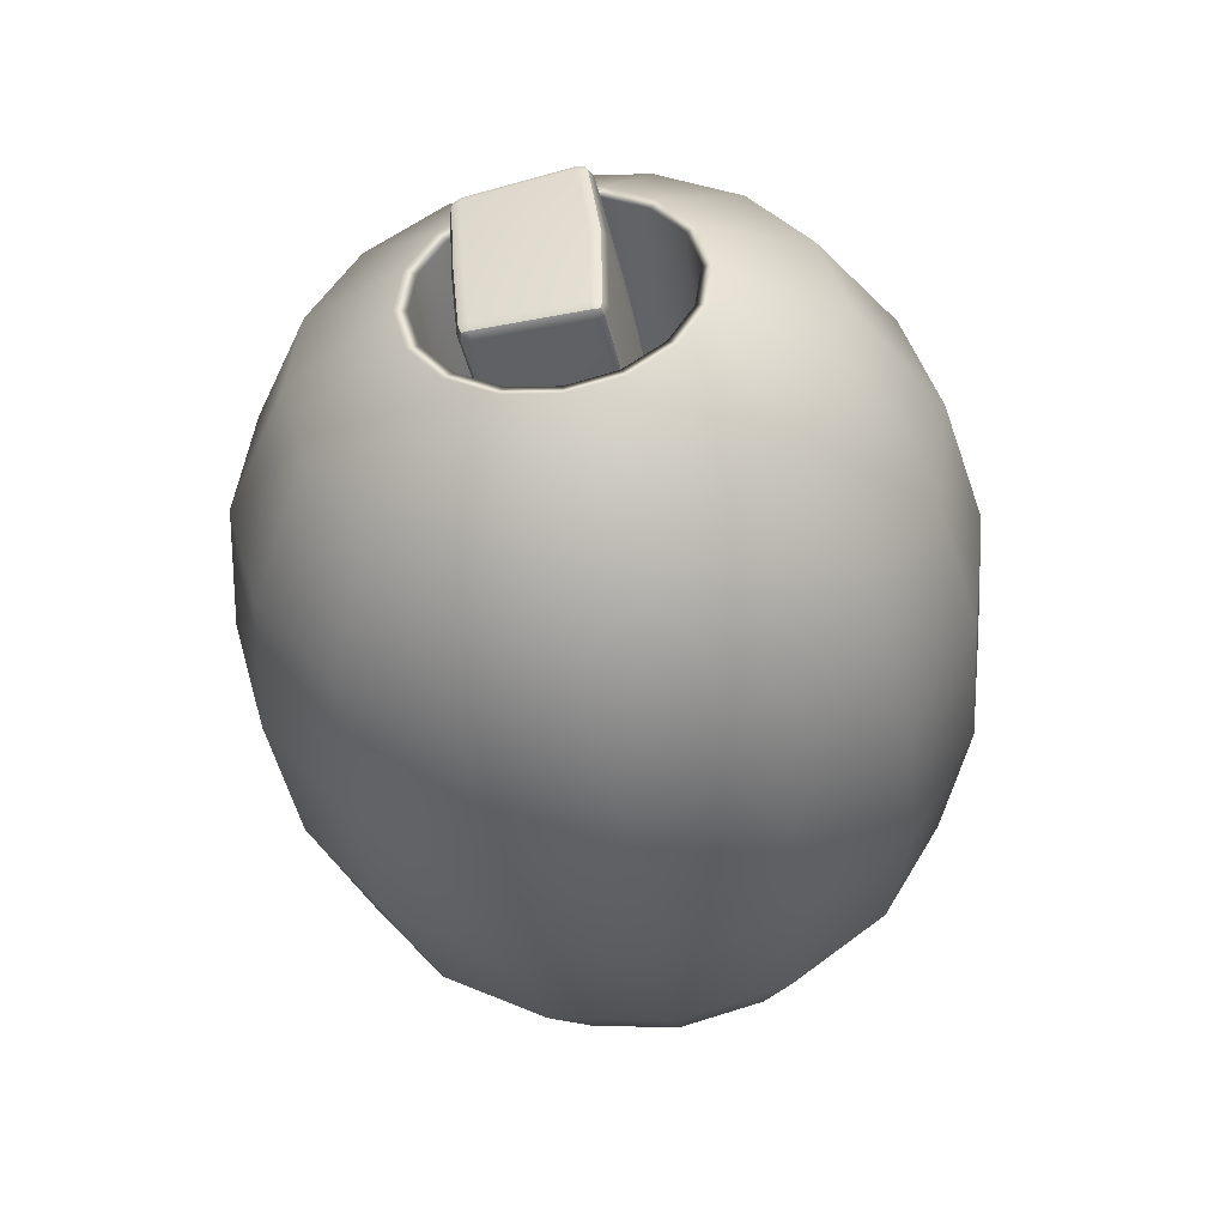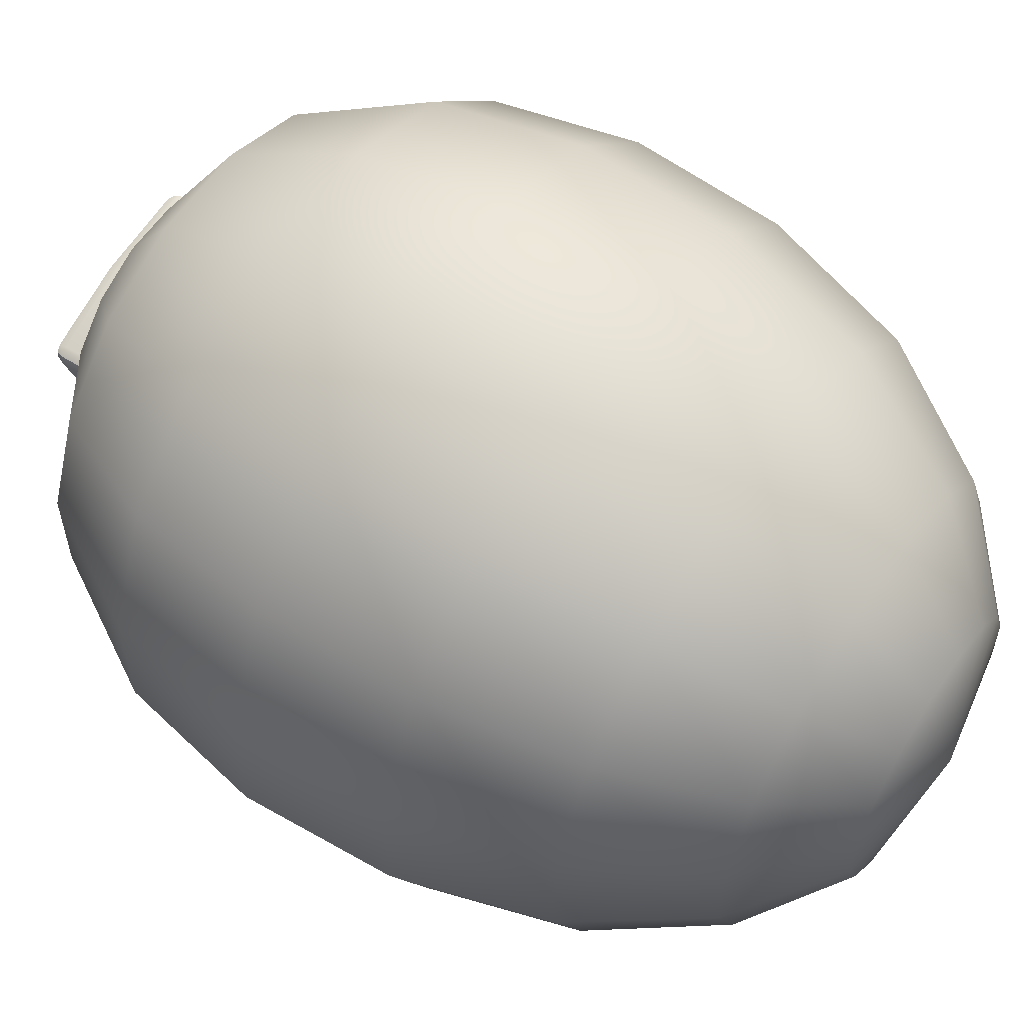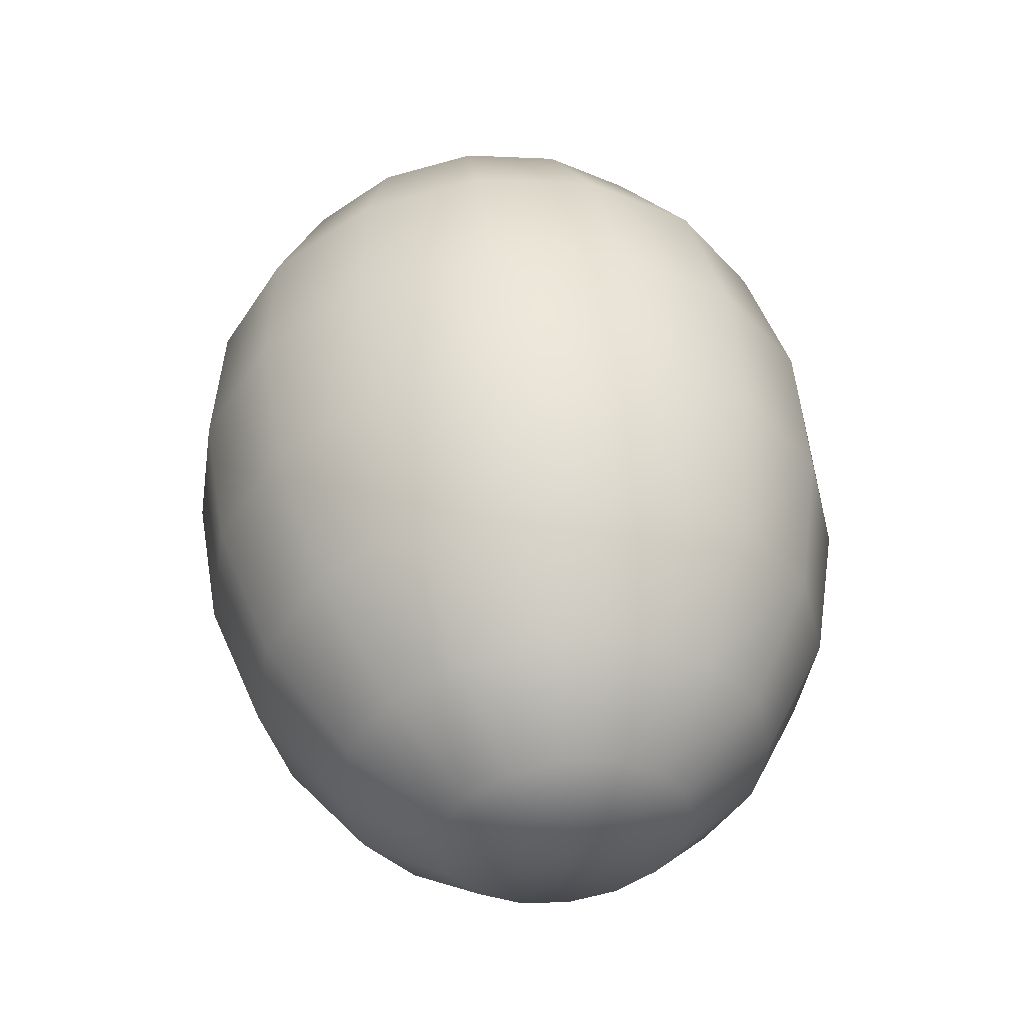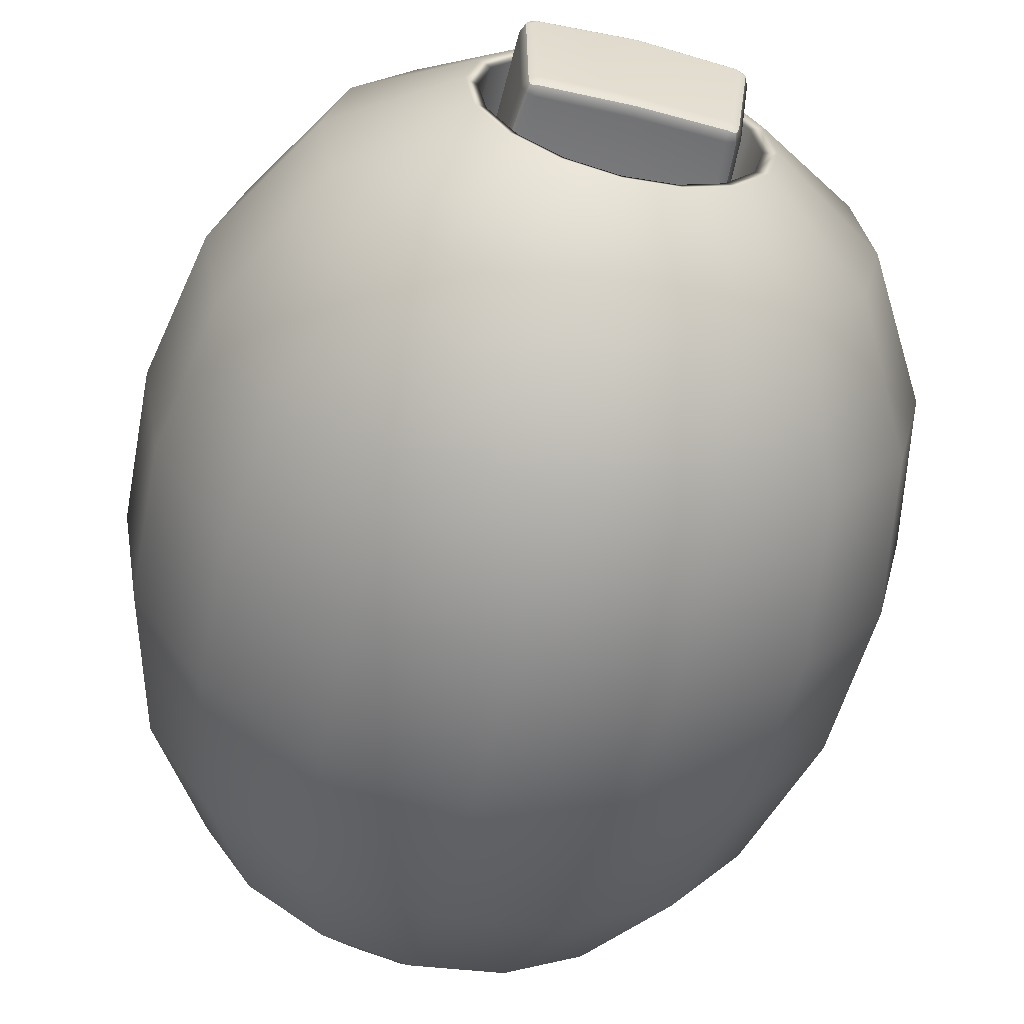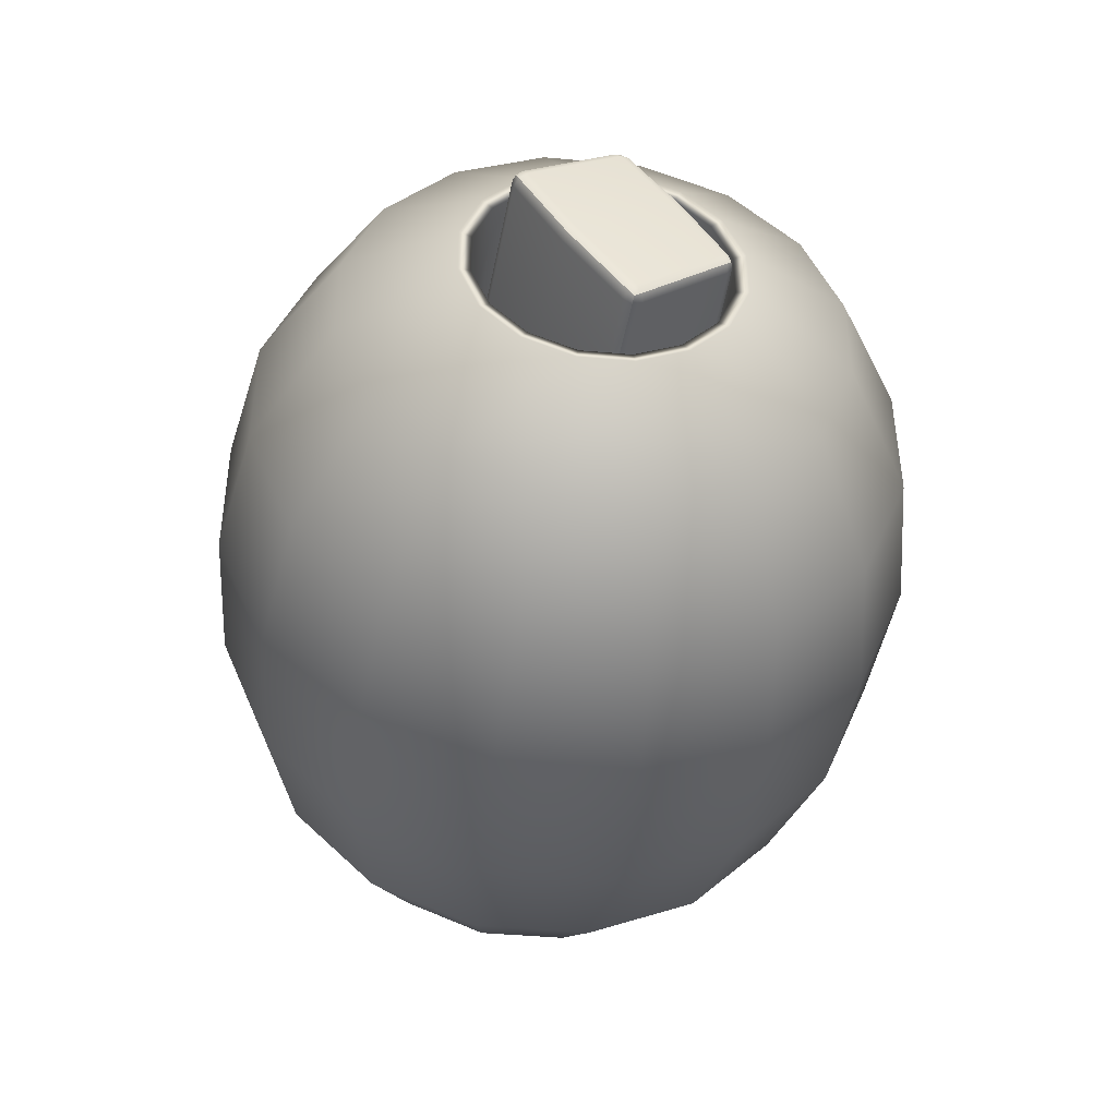
<metadata>
{"format":"obj","ext":"obj","renderer":"f3d","projection":"perspective","resolution":1024,"background":"white","views":[{"elev":45.3,"azim":-94.2,"up":"+Y"},{"elev":72.4,"azim":-57.1,"up":"+Z"},{"elev":-43.4,"azim":-109.9,"up":"+Y"},{"elev":-68.0,"azim":166.3,"up":"+Z"},{"elev":50.2,"azim":56.3,"up":"+Y"}]}
</metadata>
<code>
g default
v 0 2.19 -0.6869
v 0 1.706 -0.6802
v 0 1.24 -0.5438
v 0 0.7606 -0.5092
v 0 0.2809 -0.4754
v 0 0.3685 0.1941
v 0 0.8431 0.1214
v 0 1.317 0.04556
v 0 1.791 -0.03255
v 0 2.265 -0.1117
v 0.3851 2.773 -0.7661
v 0.4032 2.736 -0.7572
v 0.3849 2.728 -0.7937
v 0.3449 2.725 -0.809
v 0.3435 2.765 -0.8029
v 0.3454 2.789 -0.7697
v 9.7e-05 2.775 -0.8095
v -1.5e-05 2.8 -0.7752
v 0.000345 2.734 -0.8161
v -0.3803 2.88 -0.2973
v -0.3777 2.887 -0.3385
v -0.4162 2.87 -0.3373
v -0.4323 2.831 -0.3296
v -0.4188 2.84 -0.2909
v -0.3813 2.845 -0.2731
v -0.3435 2.765 -0.8027
v -0.3449 2.725 -0.8088
v -0.3849 2.728 -0.7935
v -0.4032 2.736 -0.757
v -0.385 2.773 -0.7659
v -0.3453 2.789 -0.7695
v 0.4244 2.195 -0.6581
v 0.4413 2.201 -0.6198
v 0.3855 2.193 -0.6747
v 0.3803 2.88 -0.2973
v 0.3813 2.845 -0.2731
v 0.4188 2.84 -0.2909
v 0.4323 2.831 -0.3296
v 0.4162 2.87 -0.3373
v 0.3777 2.887 -0.3385
v -0.4244 2.195 -0.6575
v -0.4413 2.201 -0.6192
v -0.3855 2.194 -0.6742
v -0.4062 0.3622 0.1473
v -0.3687 0.3653 0.1663
v -0.4188 0.3562 0.1074
v -0.4114 0.8368 0.07525
v -0.4259 0.8306 0.03644
v -0.3738 0.8399 0.09342
v 0.4063 0.3622 0.1471
v 0.4188 0.3562 0.1072
v 0.3687 0.3653 0.1661
v 0.4114 0.8368 0.07515
v 0.3738 0.8398 0.09334
v 0.4259 0.8306 0.03634
v -0.4137 1.311 -0.000897
v -0.3761 1.314 0.0176
v -0.4273 1.304 -0.04013
v -0.4163 1.785 -0.07911
v -0.4297 1.778 -0.1184
v -0.3787 1.788 -0.06054
v 0.4137 1.311 -0.000939
v 0.4273 1.304 -0.04017
v 0.3761 1.314 0.01756
v 0.4164 1.785 -0.07916
v 0.3787 1.788 -0.06058
v 0.4297 1.778 -0.1185
v -0.3845 1.245 -0.5148
v -0.4018 1.252 -0.4773
v -0.3462 1.242 -0.5312
v -0.3778 1.719 -0.6545
v -0.3371 1.707 -0.6692
v -0.3962 1.747 -0.6209
v -0.3974 0.7602 -0.4788
v -0.4142 0.7525 -0.4402
v -0.3591 0.7644 -0.4957
v 0.3845 1.245 -0.5154
v 0.4018 1.252 -0.4778
v 0.3462 1.242 -0.5317
v 0.3778 1.719 -0.6548
v 0.3962 1.747 -0.6212
v 0.3371 1.707 -0.6694
v 0.3973 0.7602 -0.4792
v 0.4142 0.7524 -0.4406
v 0.3591 0.7644 -0.4961
v -0.3497 0.2892 -0.4478
v -0.3106 0.2823 -0.4633
v -0.3678 0.3056 -0.4122
v 0.3497 0.2891 -0.4479
v 0.3678 0.3056 -0.4123
v 0.3106 0.2821 -0.4634
v -0.4209 2.257 -0.1573
v -0.4363 2.25 -0.1957
v -0.3831 2.257 -0.139
v 6e-06 2.894 -0.2758
v 1.5e-05 2.901 -0.3174
v 6e-06 2.86 -0.2514
v 0.4209 2.257 -0.1573
v 0.4363 2.25 -0.1957
v 0.3831 2.257 -0.139
v 0.3763 2.76 -0.7944
v -0.4113 2.87 -0.3045
v -0.3763 2.76 -0.7942
v 0.4113 2.87 -0.3045
v 0.9849 2.403 -0.006016
v 0.7538 2.448 0.3369
v 0.408 2.478 0.5661
v 1e-06 2.489 0.6465
v -0.408 2.478 0.5661
v -0.7538 2.448 0.3369
v -0.9849 2.403 -0.006016
v -1.066 2.351 -0.4105
v -0.9849 2.298 -0.8151
v -0.7538 2.253 -1.158
v -0.408 2.223 -1.387
v -0 2.212 -1.468
v 0.408 2.223 -1.387
v 0.7538 2.253 -1.158
v 0.9849 2.298 -0.8151
v 1.066 2.351 -0.4105
v 1.286 1.87 0.1894
v 0.9842 1.929 0.6372
v 0.5327 1.968 0.9363
v 1e-06 1.982 1.041
v -0.5327 1.968 0.9363
v -0.9842 1.929 0.6372
v -1.286 1.87 0.1894
v -1.392 1.801 -0.3387
v -1.286 1.732 -0.8669
v -0.9842 1.674 -1.315
v -0.5327 1.635 -1.614
v -0 1.621 -1.719
v 0.5327 1.635 -1.614
v 0.9842 1.674 -1.315
v 1.286 1.732 -0.8669
v 1.392 1.801 -0.3387
v 1.394 1.258 0.3147
v 1.067 1.322 0.8002
v 0.5776 1.364 1.125
v 1e-06 1.379 1.239
v -0.5776 1.364 1.125
v -1.067 1.322 0.8002
v -1.394 1.258 0.3147
v -1.509 1.184 -0.258
v -1.394 1.109 -0.8307
v -1.067 1.045 -1.316
v -0.5776 1.003 -1.641
v -0 0.9878 -1.754
v 0.5776 1.003 -1.641
v 1.067 1.045 -1.316
v 1.394 1.109 -0.8307
v 1.509 1.184 -0.258
v 1.363 0.6151 0.3859
v 1.043 0.6772 0.8605
v 0.5647 0.7187 1.178
v 1e-06 0.7332 1.289
v -0.5647 0.7187 1.178
v -1.043 0.6772 0.8605
v -1.363 0.6151 0.3859
v -1.476 0.5419 -0.1741
v -1.363 0.4687 -0.734
v -1.043 0.4066 -1.209
v -0.5647 0.3652 -1.526
v -0 0.3506 -1.637
v 0.5647 0.3652 -1.526
v 1.043 0.4066 -1.209
v 1.363 0.4687 -0.734
v 1.476 0.5419 -0.1741
v 1.199 -0.01699 0.3998
v 0.9176 0.03759 0.8172
v 0.4966 0.07406 1.096
v 1e-06 0.08686 1.194
v -0.4966 0.07406 1.096
v -0.9176 0.03759 0.8172
v -1.199 -0.01699 0.3998
v -1.298 -0.08137 -0.09259
v -1.199 -0.1457 -0.585
v -0.9176 -0.2003 -1.002
v -0.4966 -0.2368 -1.281
v -0 -0.2496 -1.379
v 0.4966 -0.2368 -1.281
v 0.9176 -0.2003 -1.002
v 1.199 -0.1457 -0.585
v 1.298 -0.08137 -0.09259
v 0.8898 -0.5417 0.3393
v 0.6811 -0.5012 0.6491
v 0.3686 -0.4741 0.8562
v 0 -0.4646 0.9289
v -0.3686 -0.4741 0.8562
v -0.6811 -0.5012 0.6491
v -0.8898 -0.5417 0.3393
v -0.9632 -0.5895 -0.02616
v -0.8898 -0.6373 -0.3916
v -0.6811 -0.6778 -0.7015
v -0.3686 -0.7048 -0.9085
v -0 -0.7143 -0.9812
v 0.3686 -0.7048 -0.9085
v 0.6811 -0.6778 -0.7015
v 0.8898 -0.6373 -0.3916
v 0.9632 -0.5895 -0.02616
v 0.5177 -0.8778 0.2278
v 0.3962 -0.8542 0.4081
v 0.2144 -0.8385 0.5285
v 0 -0.8329 0.5708
v -0.2144 -0.8385 0.5285
v -0.3962 -0.8542 0.4081
v -0.5177 -0.8778 0.2278
v -0.5604 -0.9056 0.01517
v -0.5177 -0.9334 -0.1975
v -0.3962 -0.957 -0.3777
v -0.2144 -0.9727 -0.4982
v -0 -0.9782 -0.5405
v 0.2144 -0.9727 -0.4982
v 0.3962 -0.957 -0.3777
v 0.5177 -0.9334 -0.1975
v 0.5604 -0.9056 0.01517
v -0 -1.009 0.02867
v 0.4971 1.815 -0.1329
v 0.3805 1.838 0.04021
v 0.2059 1.853 0.1559
v 0 1.858 0.1965
v -0.2059 1.853 0.1559
v -0.3805 1.838 0.04021
v -0.4971 1.815 -0.1329
v -0.5381 1.788 -0.337
v -0.4971 1.762 -0.5412
v -0.3805 1.739 -0.7143
v -0.2059 1.724 -0.8299
v -0 1.719 -0.8706
v 0.2059 1.724 -0.8299
v 0.3805 1.739 -0.7143
v 0.4971 1.762 -0.5412
v 0.5381 1.788 -0.337
v 0 -0.6178 -0.02246
v 0.4971 2.659 -0.2432
v 0.5474 2.675 -0.2244
v 0.3805 2.681 -0.07007
v 0.4189 2.7 -0.03377
v 0.2059 2.696 0.04558
v 0.2267 2.717 0.09357
v 0 2.702 0.08619
v 0 2.723 0.1383
v -0.2059 2.696 0.04558
v -0.2267 2.717 0.09358
v -0.3805 2.681 -0.07007
v -0.4189 2.7 -0.03377
v -0.4971 2.659 -0.2432
v -0.5474 2.675 -0.2244
v -0.5381 2.632 -0.4473
v -0.5924 2.646 -0.4492
v -0.4971 2.605 -0.6515
v -0.5474 2.616 -0.674
v -0.3805 2.582 -0.8246
v -0.4189 2.592 -0.8645
v -0.2059 2.567 -0.9402
v -0.2267 2.575 -0.9919
v -0 2.562 -0.9808
v -0 2.569 -1.037
v 0.2059 2.567 -0.9402
v 0.2267 2.575 -0.9919
v 0.3805 2.582 -0.8246
v 0.4189 2.592 -0.8645
v 0.4971 2.605 -0.6515
v 0.5474 2.616 -0.674
v 0.5381 2.632 -0.4473
v 0.5924 2.646 -0.4492
v 0.6873 1.828 -0.05518
v 0.526 1.86 0.1841
v 0.2847 1.881 0.344
v 0 1.888 0.4002
v -0.2847 1.881 0.344
v -0.526 1.86 0.1841
v -0.6873 1.828 -0.05518
v -0.7439 1.792 -0.3375
v -0.6873 1.755 -0.6198
v -0.526 1.723 -0.8591
v -0.2847 1.702 -1.019
v -0 1.695 -1.075
v 0.2847 1.702 -1.019
v 0.526 1.723 -0.8591
v 0.6873 1.755 -0.6198
v 0.7439 1.792 -0.3375
g FoodHat
f 12 11 39 38
f 11 16 40 39
f 14 13 32 34
f 13 12 33 32
f 16 15 17 18
f 15 14 19 17
f 18 17 26 31
f 17 19 27 26
f 21 20 95 96
f 20 25 97 95
f 23 22 30 29
f 22 21 31 30
f 25 24 92 94
f 24 23 93 92
f 29 28 41 42
f 28 27 43 41
f 34 32 80 82
f 32 33 81 80
f 36 35 95 97
f 35 40 96 95
f 38 37 98 99
f 37 36 100 98
f 42 41 71 73
f 41 43 72 71
f 46 44 47 48
f 44 45 49 47
f 48 47 56 58
f 47 49 57 56
f 52 50 53 54
f 50 51 55 53
f 54 53 62 64
f 53 55 63 62
f 58 56 59 60
f 56 57 61 59
f 60 59 92 93
f 59 61 94 92
f 64 62 65 66
f 62 63 67 65
f 66 65 98 100
f 65 67 99 98
f 69 68 74 75
f 68 70 76 74
f 70 68 71 72
f 68 69 73 71
f 75 74 86 88
f 74 76 87 86
f 78 77 80 81
f 77 79 82 80
f 79 77 83 85
f 77 78 84 83
f 85 83 89 91
f 83 84 90 89
f 49 45 6 7
f 61 57 8 9
f 70 72 2 3
f 87 76 4 5
f 78 81 67 63
f 90 84 55 51
f 73 69 58 60
f 75 88 46 48
f 94 61 9 10
f 42 73 60 93
f 72 43 1 2
f 99 67 81 33
f 57 49 7 8
f 69 75 48 58
f 76 70 3 4
f 63 55 84 78
f 10 97 25 94
f 96 18 31 21
f 93 23 29 42
f 33 12 38 99
f 43 27 19 1
f 40 16 18 96
f 1 19 14 34
f 2 1 34 82
f 3 2 82 79
f 4 3 79 85
f 5 4 85 91
f 7 6 52 54
f 8 7 54 64
f 9 8 64 66
f 10 9 66 100
f 100 36 97 10
f 15 16 11 101
f 11 12 13 101
f 13 14 15 101
f 24 25 20 102
f 20 21 22 102
f 22 23 24 102
f 30 31 26 103
f 26 27 28 103
f 28 29 30 103
f 39 40 35 104
f 35 36 37 104
f 37 38 39 104
f 236 238 106 105
f 238 240 107 106
f 240 242 108 107
f 242 244 109 108
f 244 246 110 109
f 246 248 111 110
f 248 250 112 111
f 250 252 113 112
f 252 254 114 113
f 254 256 115 114
f 256 258 116 115
f 258 260 117 116
f 260 262 118 117
f 262 264 119 118
f 264 266 120 119
f 266 236 105 120
f 105 106 122 121
f 106 107 123 122
f 107 108 124 123
f 108 109 125 124
f 109 110 126 125
f 110 111 127 126
f 111 112 128 127
f 112 113 129 128
f 113 114 130 129
f 114 115 131 130
f 115 116 132 131
f 116 117 133 132
f 117 118 134 133
f 118 119 135 134
f 119 120 136 135
f 120 105 121 136
f 121 122 138 137
f 122 123 139 138
f 123 124 140 139
f 124 125 141 140
f 125 126 142 141
f 126 127 143 142
f 127 128 144 143
f 128 129 145 144
f 129 130 146 145
f 130 131 147 146
f 131 132 148 147
f 132 133 149 148
f 133 134 150 149
f 134 135 151 150
f 135 136 152 151
f 136 121 137 152
f 137 138 154 153
f 138 139 155 154
f 139 140 156 155
f 140 141 157 156
f 141 142 158 157
f 142 143 159 158
f 143 144 160 159
f 144 145 161 160
f 145 146 162 161
f 146 147 163 162
f 147 148 164 163
f 148 149 165 164
f 149 150 166 165
f 150 151 167 166
f 151 152 168 167
f 152 137 153 168
f 153 154 170 169
f 154 155 171 170
f 155 156 172 171
f 156 157 173 172
f 157 158 174 173
f 158 159 175 174
f 159 160 176 175
f 160 161 177 176
f 161 162 178 177
f 162 163 179 178
f 163 164 180 179
f 164 165 181 180
f 165 166 182 181
f 166 167 183 182
f 167 168 184 183
f 168 153 169 184
f 169 170 186 185
f 170 171 187 186
f 171 172 188 187
f 172 173 189 188
f 173 174 190 189
f 174 175 191 190
f 175 176 192 191
f 176 177 193 192
f 177 178 194 193
f 178 179 195 194
f 179 180 196 195
f 180 181 197 196
f 181 182 198 197
f 182 183 199 198
f 183 184 200 199
f 184 169 185 200
f 185 186 202 201
f 186 187 203 202
f 187 188 204 203
f 188 189 205 204
f 189 190 206 205
f 190 191 207 206
f 191 192 208 207
f 192 193 209 208
f 193 194 210 209
f 194 195 211 210
f 195 196 212 211
f 196 197 213 212
f 197 198 214 213
f 198 199 215 214
f 199 200 216 215
f 200 185 201 216
f 201 202 217
f 202 203 217
f 203 204 217
f 204 205 217
f 205 206 217
f 207 217 206
f 207 208 217
f 208 209 217
f 209 210 217
f 210 211 217
f 211 212 217
f 212 213 217
f 213 214 217
f 214 215 217
f 215 216 217
f 216 201 217
f 237 235 218 219
f 239 237 219 220
f 241 239 220 221
f 243 241 221 222
f 245 243 222 223
f 247 245 223 224
f 249 247 224 225
f 251 249 225 226
f 253 251 226 227
f 255 253 227 228
f 257 255 228 229
f 259 257 229 230
f 261 259 230 231
f 263 261 231 232
f 265 263 232 233
f 235 265 233 218
f 268 267 234
f 269 268 234
f 270 269 234
f 271 270 234
f 272 271 234
f 273 272 234
f 274 273 234
f 275 274 234
f 276 275 234
f 277 276 234
f 278 277 234
f 279 278 234
f 280 279 234
f 281 280 234
f 282 281 234
f 267 282 234
f 236 235 237 238
f 235 236 266 265
f 238 237 239 240
f 240 239 241 242
f 242 241 243 244
f 244 243 245 246
f 246 245 247 248
f 248 247 249 250
f 250 249 251 252
f 252 251 253 254
f 254 253 255 256
f 256 255 257 258
f 258 257 259 260
f 260 259 261 262
f 262 261 263 264
f 264 263 265 266
f 219 218 267 268
f 220 219 268 269
f 221 220 269 270
f 222 221 270 271
f 223 222 271 272
f 224 223 272 273
f 225 224 273 274
f 226 225 274 275
f 227 226 275 276
f 228 227 276 277
f 229 228 277 278
f 230 229 278 279
f 231 230 279 280
f 232 231 280 281
f 233 232 281 282
f 218 233 282 267

</code>
